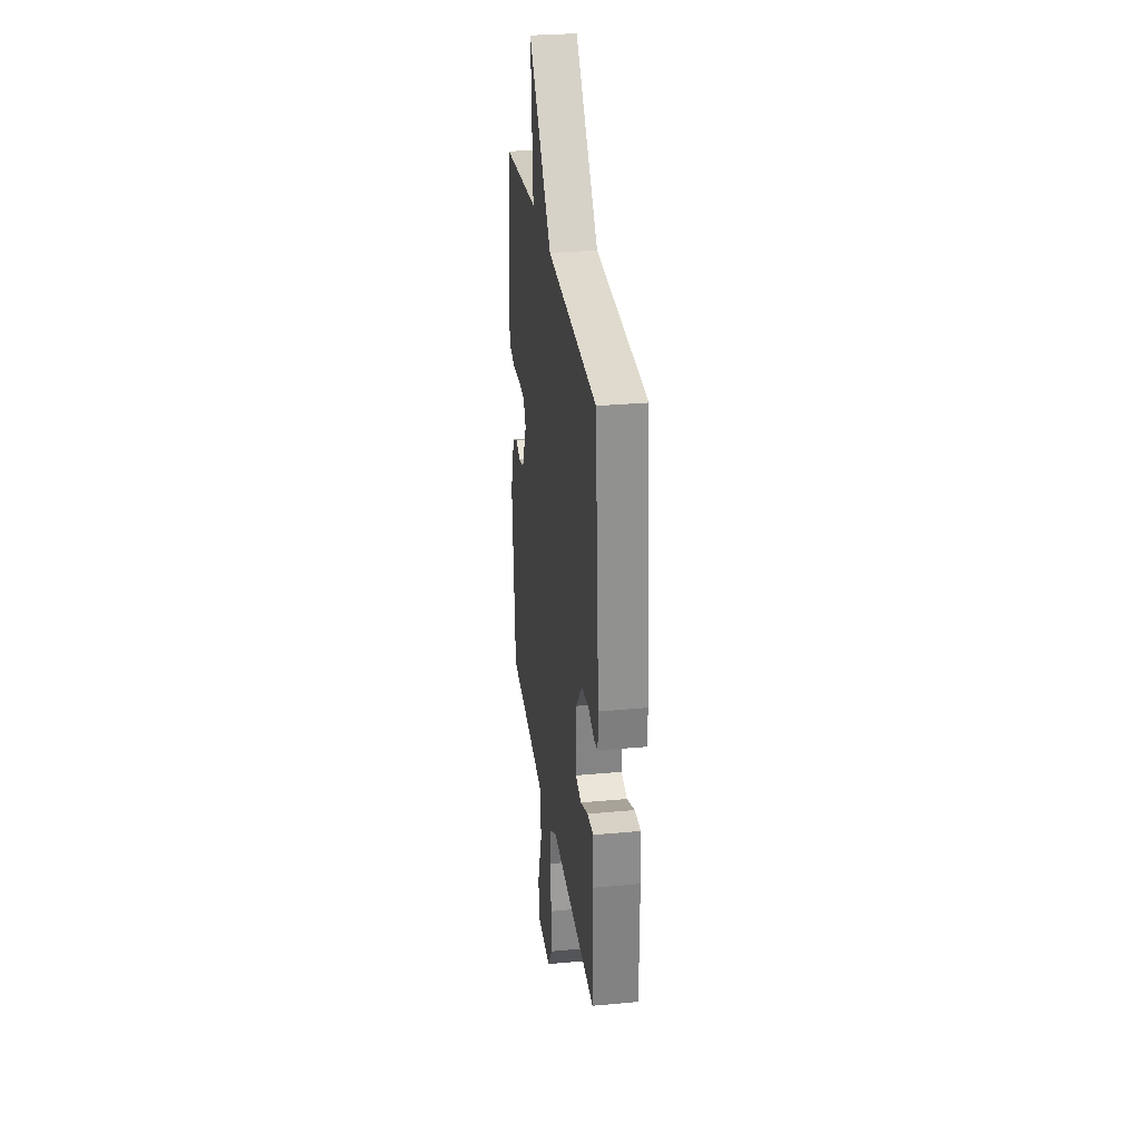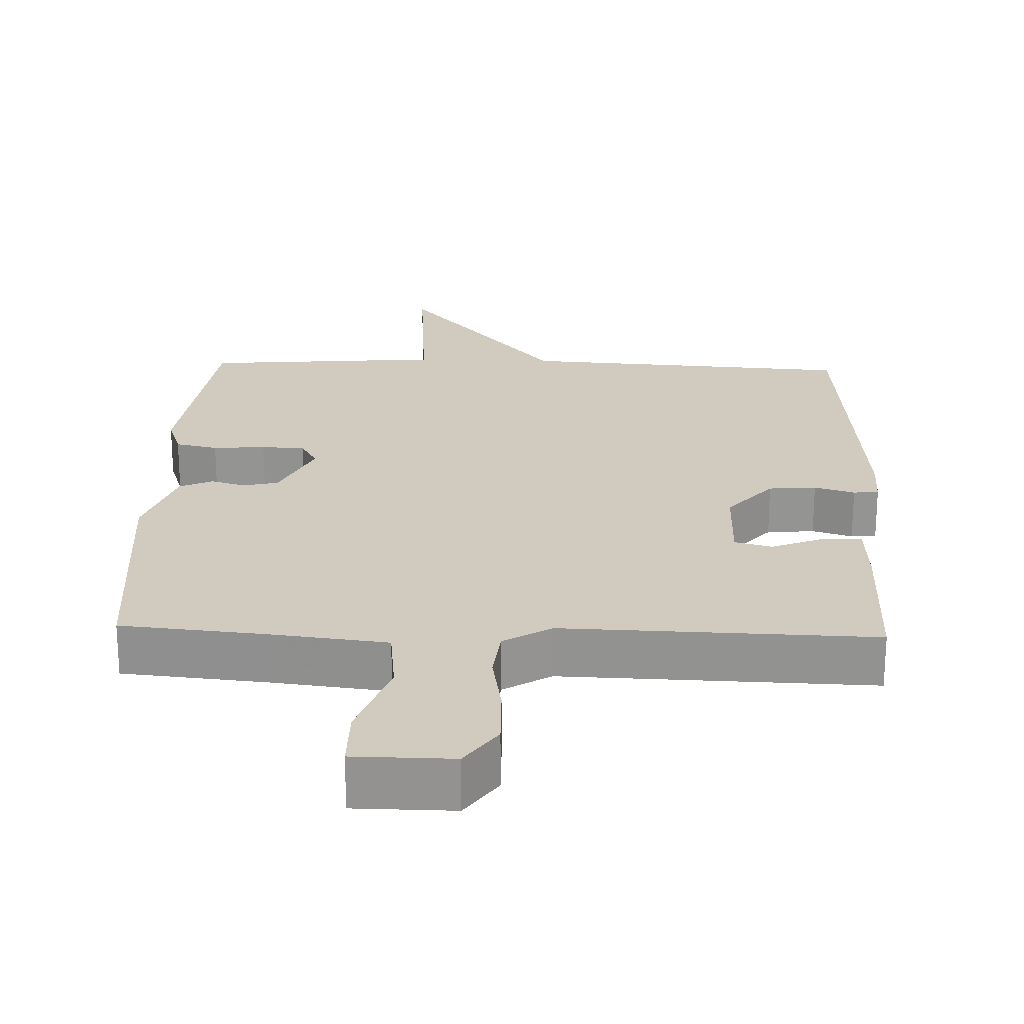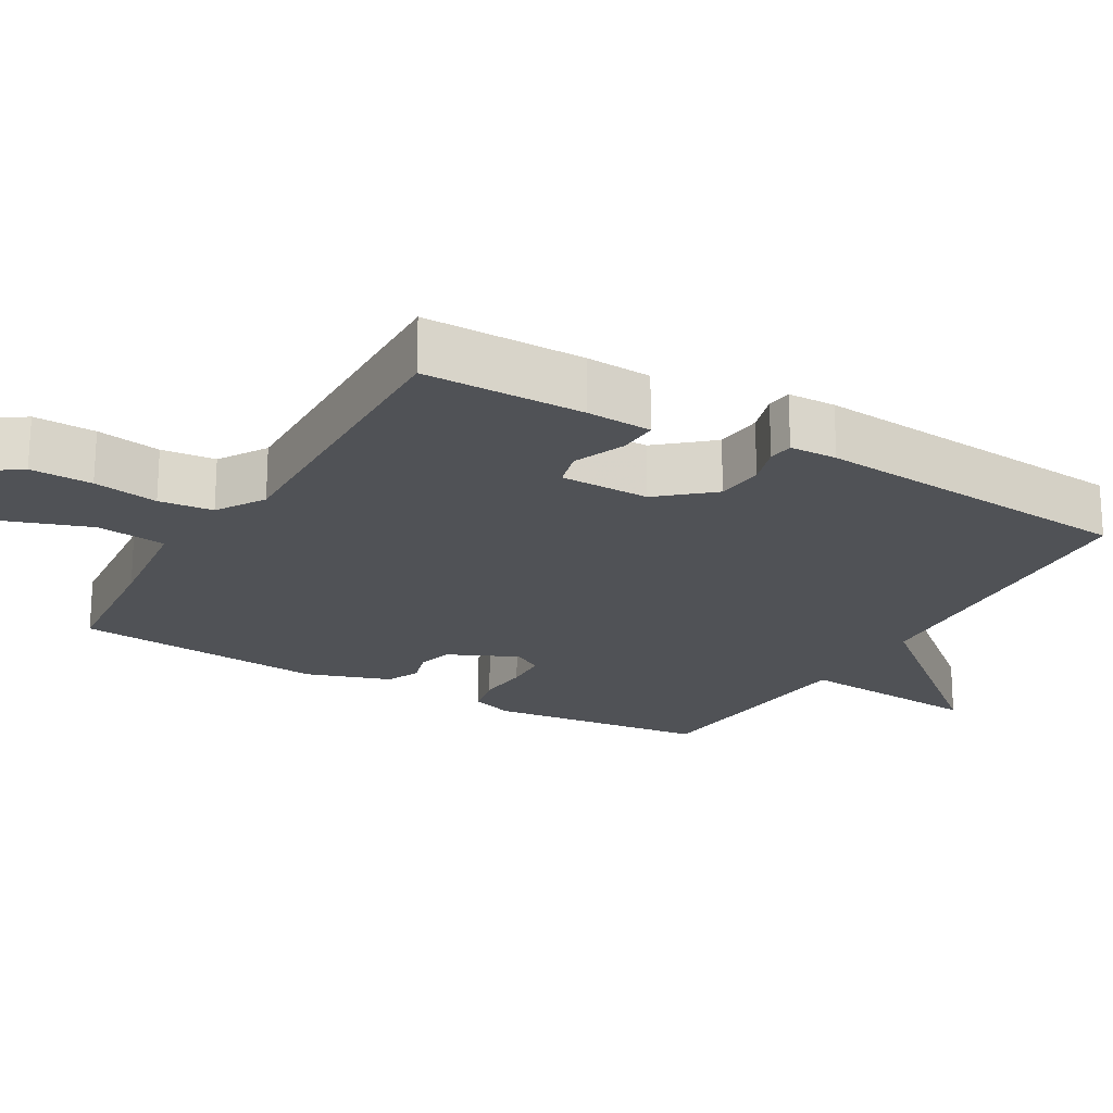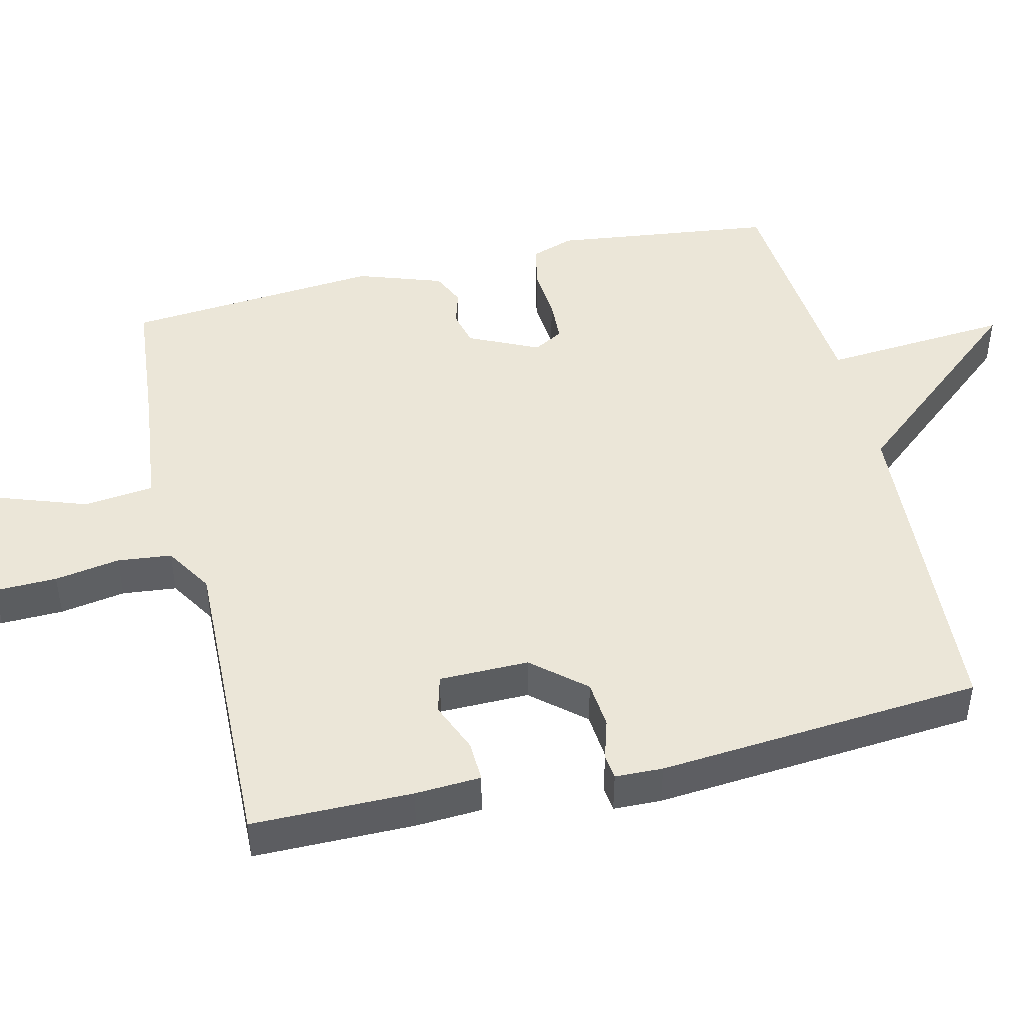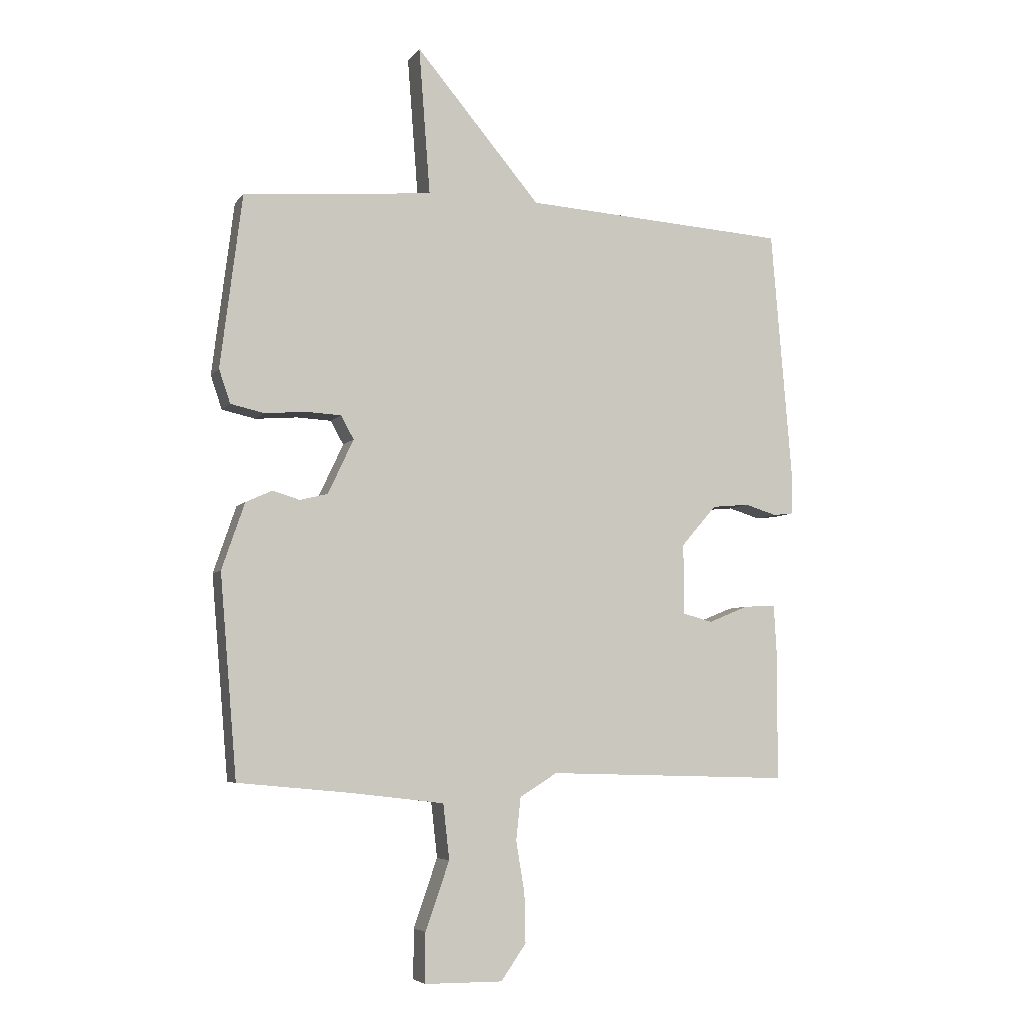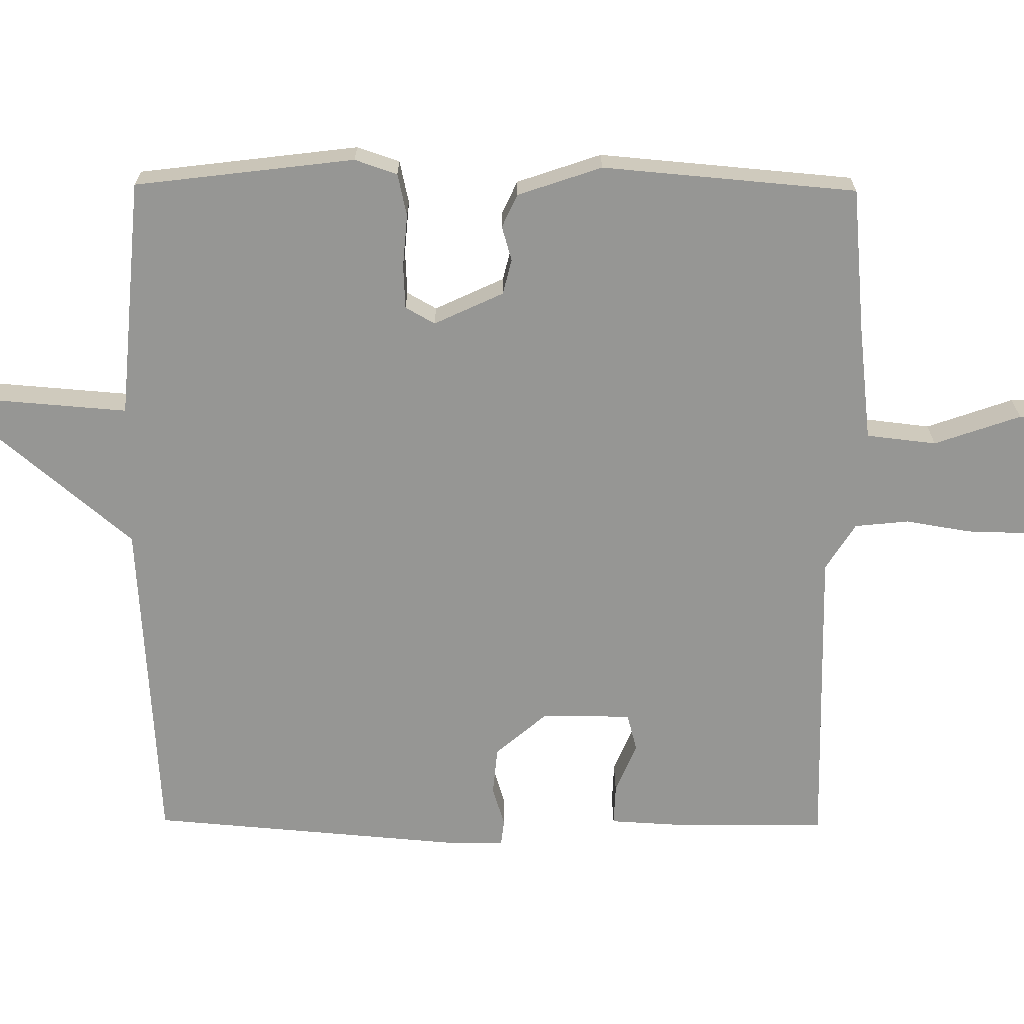
<metadata>
{"format":"obj","ext":"obj","renderer":"f3d","projection":"perspective","resolution":1024,"background":"white","views":[{"elev":29.3,"azim":-97.8,"up":"+Z"},{"elev":23.3,"azim":-178.0,"up":"+Y"},{"elev":-20.9,"azim":-120.2,"up":"+Y"},{"elev":46.2,"azim":-103.4,"up":"+Y"},{"elev":-5.8,"azim":160.6,"up":"+Z"},{"elev":-67.7,"azim":89.5,"up":"+Y"}]}
</metadata>
<code>
v -0.5 0.07 -0.5
v -0.501 0.07 -0.278
v -0.496 0.07 -0.187
v -0.44 0.07 -0.189
v -0.369 0.07 -0.218
v -0.317 0.07 -0.204
v -0.316 0.07 -0.08
v -0.378 0.07 -0.008
v -0.444 0.07 -0.002
v -0.5 0.07 -0.019
v -0.535 0.07 -0.015
v -0.537 0.07 0.051
v -0.5 0.07 0.5
v -0.033 0.07 0.529
v 0.187 0.07 0.789
v 0.167 0.07 0.529
v 0.5 0.07 0.5
v 0.538 0.07 0.195
v 0.518 0.07 0.136
v 0.459 0.07 0.123
v 0.386 0.07 0.129
v 0.325 0.07 0.126
v 0.302 0.07 0.085
v 0.347 0.07 -0.011
v 0.396 0.07 -0.023
v 0.444 0.07 -0.009
v 0.49 0.07 -0.03
v 0.53 0.07 -0.147
v 0.5 0.07 -0.5
v 0.299 0.07 -0.519
v 0.138 0.07 -0.538
v 0.127 0.07 -0.635
v 0.169 0.07 -0.755
v 0.169 0.07 -0.842
v 0.032 0.07 -0.843
v -0.012 0.07 -0.78
v -0.01 0.07 -0.694
v 0.005 0.07 -0.604
v -0.003 0.07 -0.529
v -0.069 0.07 -0.488
v -0.5 0 -0.5
v -0.501 0 -0.278
v -0.496 0 -0.187
v -0.44 0 -0.189
v -0.369 0 -0.218
v -0.317 0 -0.204
v -0.316 0 -0.08
v -0.378 0 -0.008
v -0.444 0 -0.002
v -0.5 0 -0.019
v -0.535 0 -0.015
v -0.537 0 0.051
v -0.5 0 0.5
v -0.033 0 0.529
v 0.187 0 0.789
v 0.167 0 0.529
v 0.5 0 0.5
v 0.538 0 0.195
v 0.518 0 0.136
v 0.459 0 0.123
v 0.386 0 0.129
v 0.325 0 0.126
v 0.302 0 0.085
v 0.347 0 -0.011
v 0.396 0 -0.023
v 0.444 0 -0.009
v 0.49 0 -0.03
v 0.53 0 -0.147
v 0.5 0 -0.5
v 0.299 0 -0.519
v 0.138 0 -0.538
v 0.127 0 -0.635
v 0.169 0 -0.755
v 0.169 0 -0.842
v 0.032 0 -0.843
v -0.012 0 -0.78
v -0.01 0 -0.694
v 0.005 0 -0.604
v -0.003 0 -0.529
v -0.069 0 -0.488
f 36 37 38
f 35 36 38
f 34 35 38
f 33 34 38
f 32 33 38
f 31 32 38 39
f 30 31 39 40
f 29 30 40
f 28 29 40
f 27 28 40
f 26 27 40
f 25 26 40
f 19 20 21
f 18 19 21
f 17 18 21
f 16 17 21
f 16 21 22
f 14 15 16
f 13 14 16
f 12 13 16
f 11 12 16
f 10 11 16
f 9 10 16
f 16 22 23
f 9 16 23
f 8 9 23
f 3 4 5
f 2 3 5
f 1 2 5
f 40 1 5
f 40 5 6
f 40 6 7
f 25 40 7
f 24 25 7
f 7 8 23 24
f 78 77 76
f 78 76 75
f 78 75 74
f 78 74 73
f 78 73 72
f 79 78 72 71
f 80 79 71 70
f 80 70 69
f 80 69 68
f 80 68 67
f 80 67 66
f 80 66 65
f 61 60 59
f 61 59 58
f 61 58 57
f 61 57 56
f 62 61 56
f 56 55 54
f 56 54 53
f 56 53 52
f 56 52 51
f 56 51 50
f 56 50 49
f 63 62 56
f 63 56 49
f 63 49 48
f 45 44 43
f 45 43 42
f 45 42 41
f 45 41 80
f 46 45 80
f 47 46 80
f 47 80 65
f 47 65 64
f 64 63 48 47
f 1 41 42 2
f 2 42 43 3
f 3 43 44 4
f 4 44 45 5
f 5 45 46 6
f 6 46 47 7
f 7 47 48 8
f 8 48 49 9
f 9 49 50 10
f 10 50 51 11
f 11 51 52 12
f 12 52 53 13
f 13 53 54 14
f 14 54 55 15
f 15 55 56 16
f 16 56 57 17
f 17 57 58 18
f 18 58 59 19
f 19 59 60 20
f 20 60 61 21
f 21 61 62 22
f 22 62 63 23
f 23 63 64 24
f 24 64 65 25
f 25 65 66 26
f 26 66 67 27
f 27 67 68 28
f 28 68 69 29
f 29 69 70 30
f 30 70 71 31
f 31 71 72 32
f 32 72 73 33
f 33 73 74 34
f 34 74 75 35
f 35 75 76 36
f 36 76 77 37
f 37 77 78 38
f 38 78 79 39
f 39 79 80 40
f 40 80 41 1

</code>
